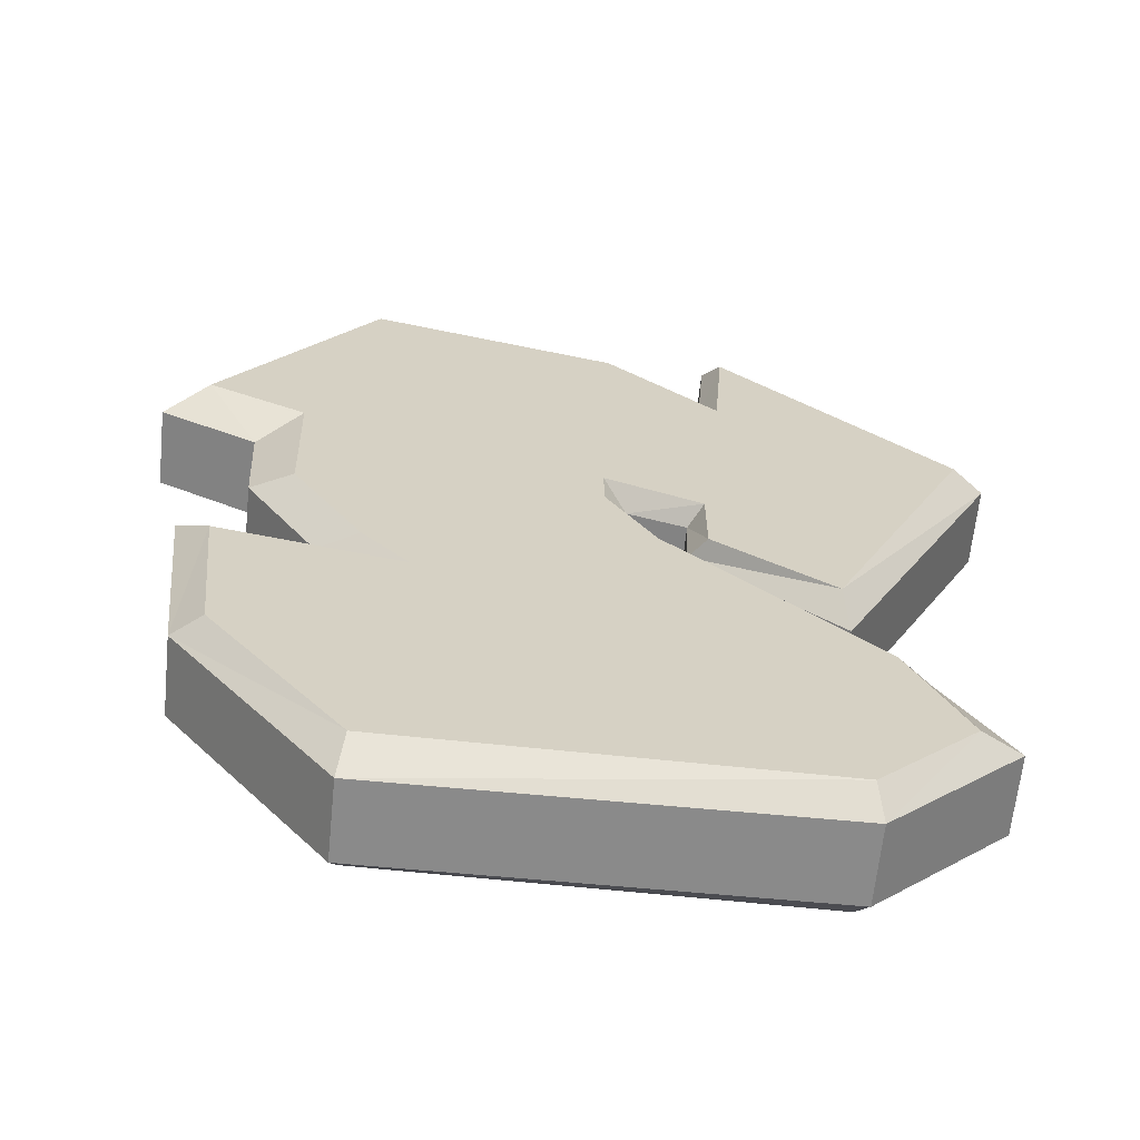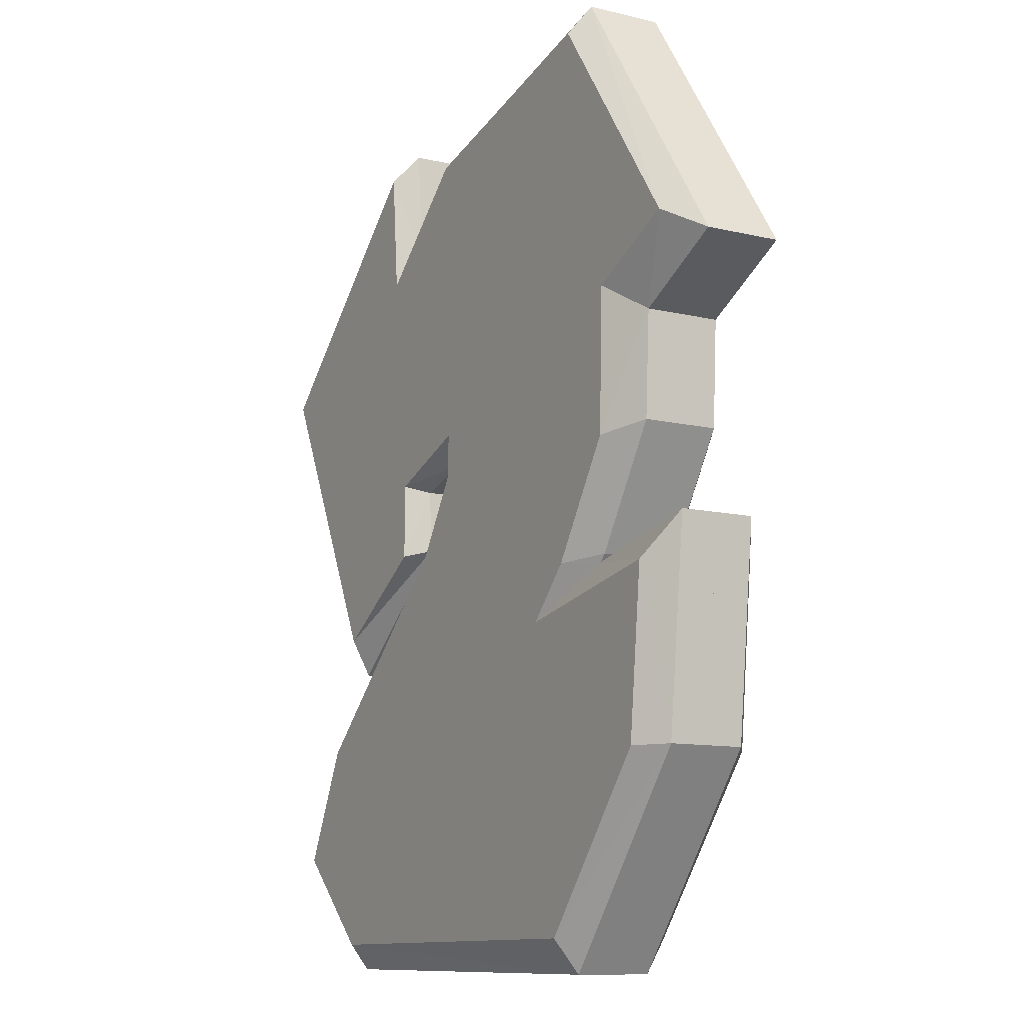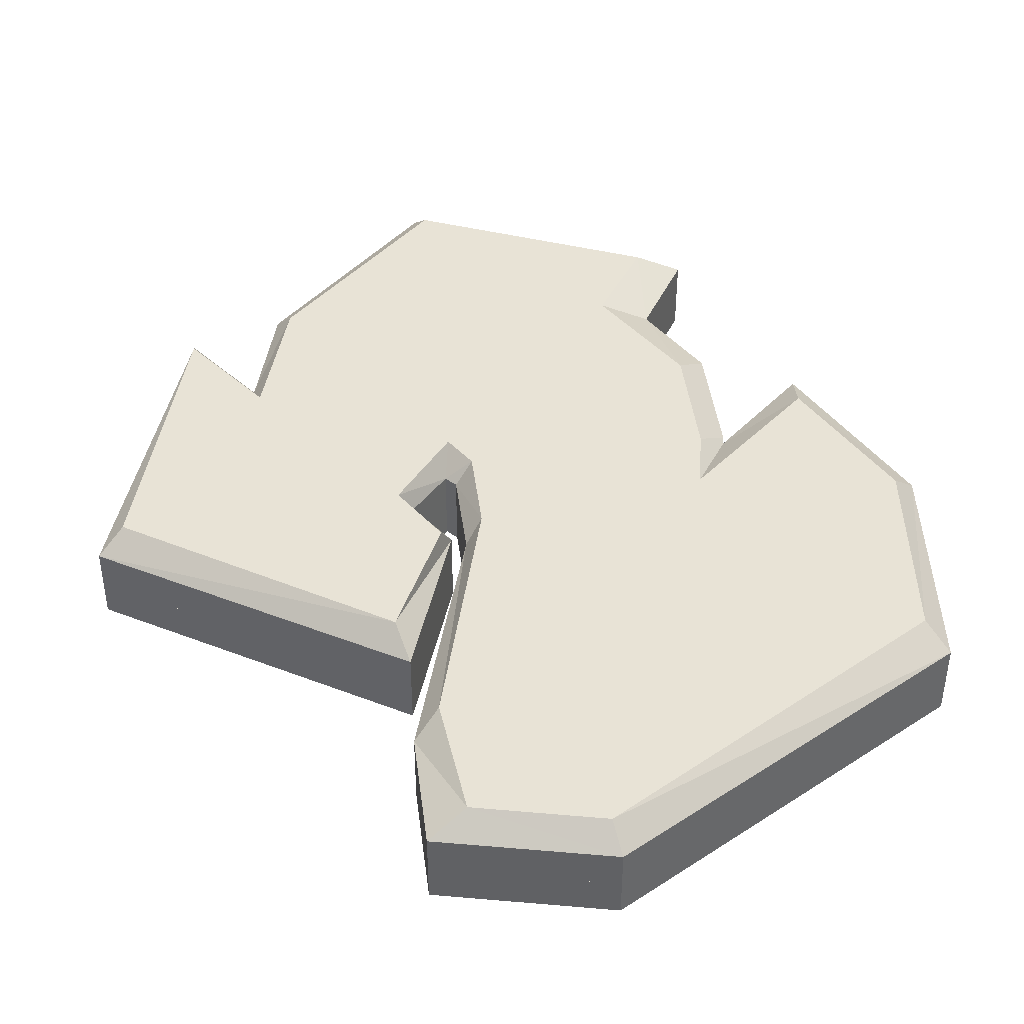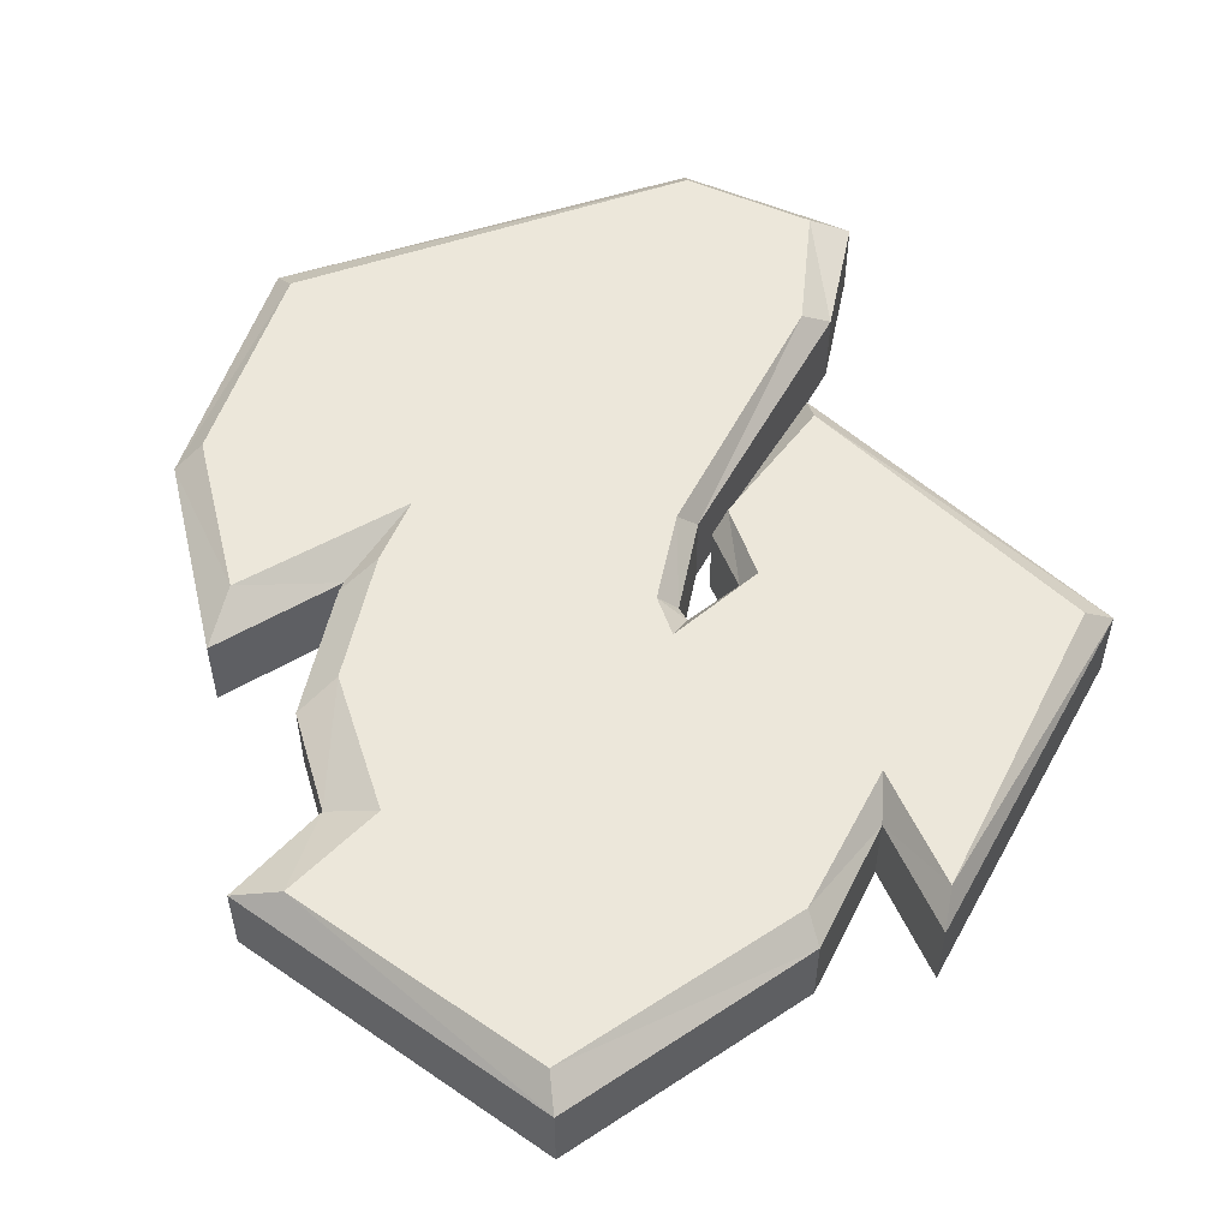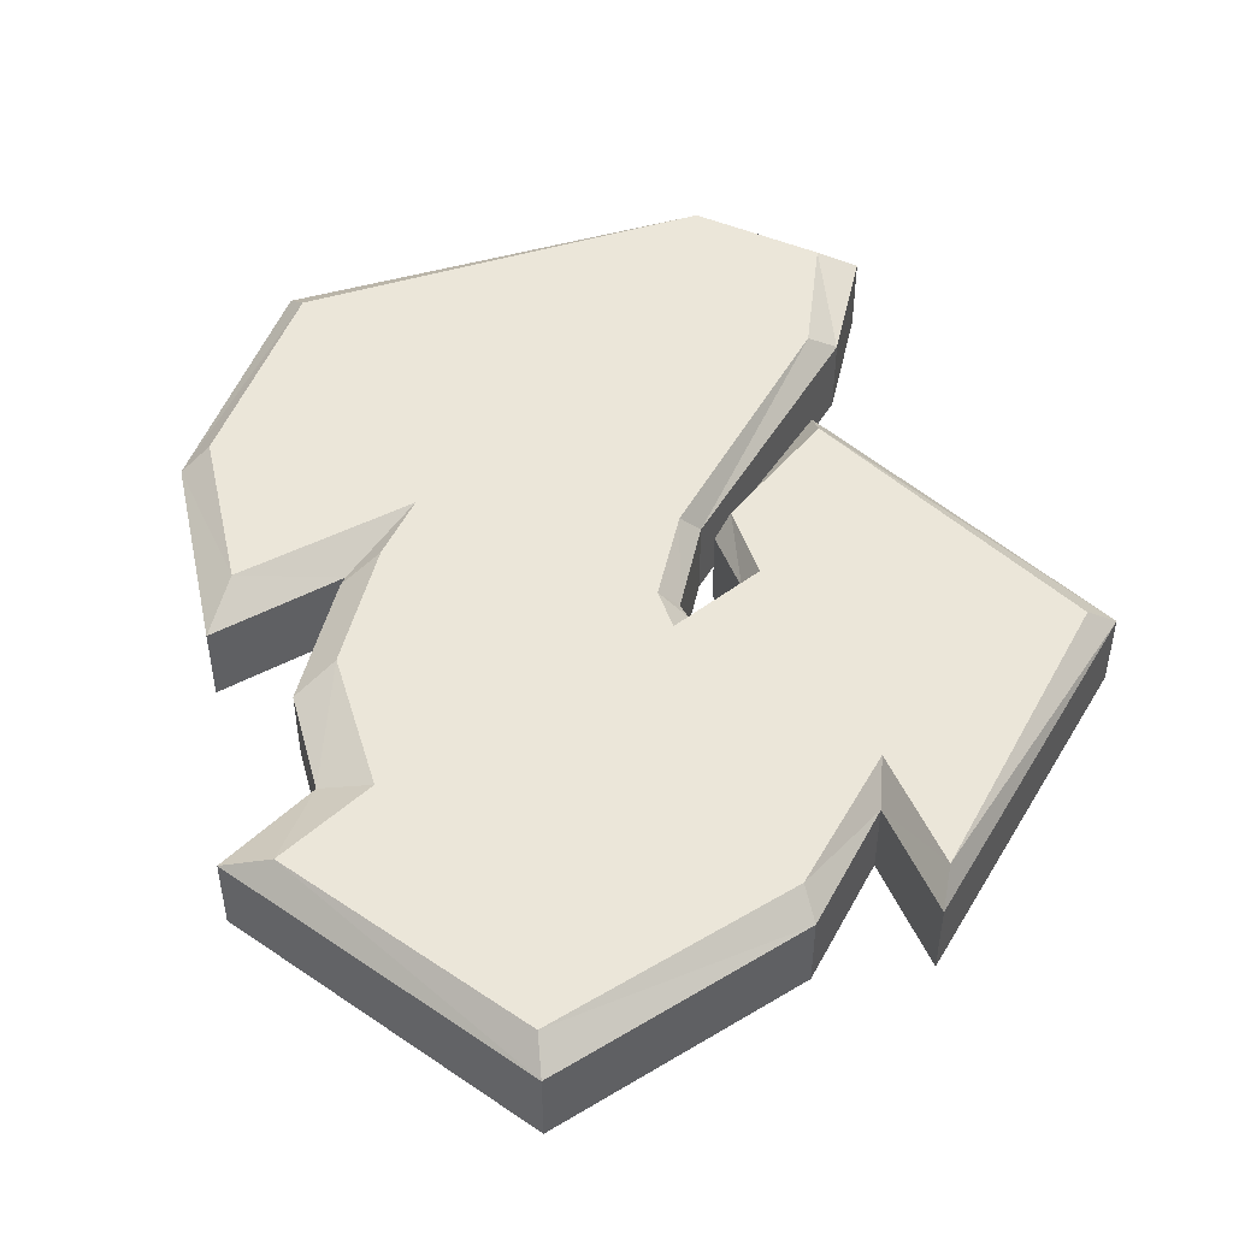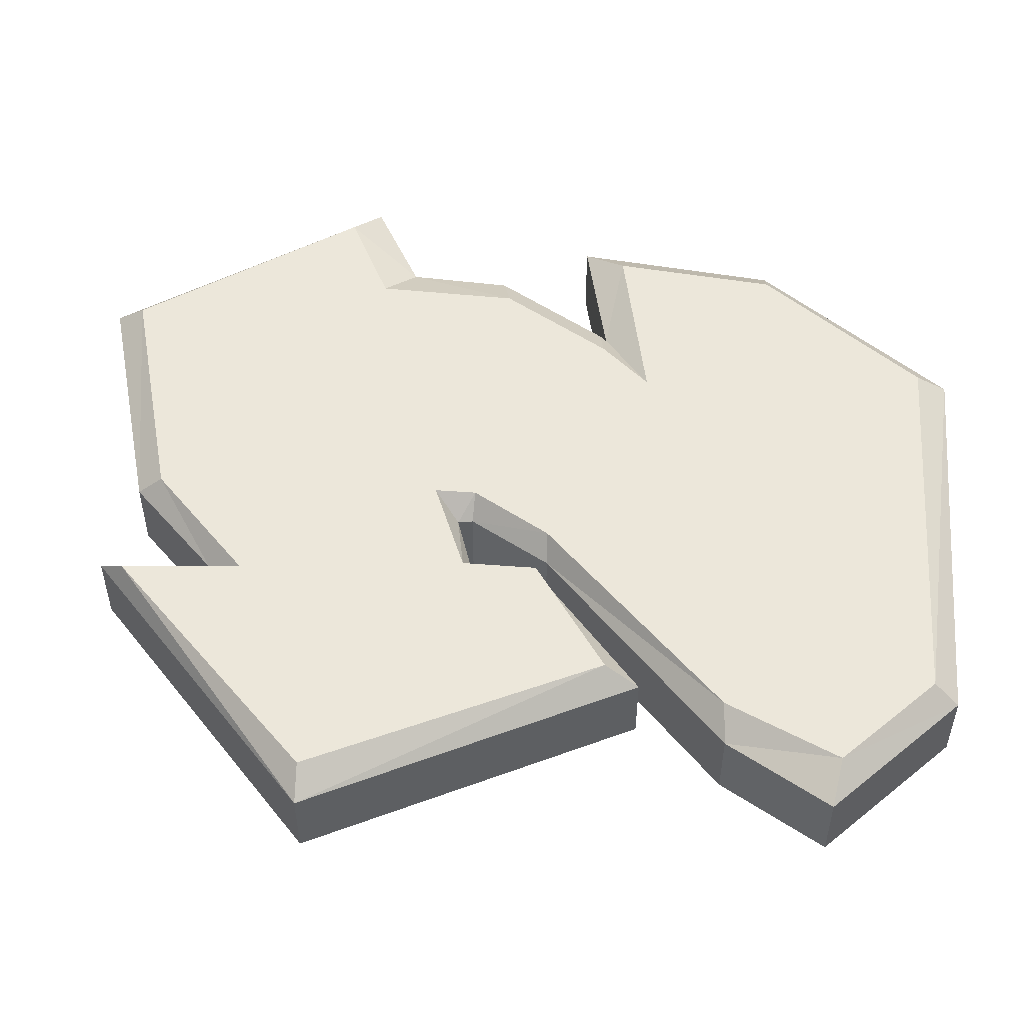
<metadata>
{"format":"obj","ext":"obj","renderer":"f3d","projection":"perspective","resolution":1024,"background":"white","views":[{"elev":-63.6,"azim":174.2,"up":"+Y"},{"elev":-10.8,"azim":59.1,"up":"+Y"},{"elev":41.4,"azim":-38.3,"up":"+Z"},{"elev":53.8,"azim":160.5,"up":"+Z"},{"elev":47.9,"azim":161.6,"up":"+Z"},{"elev":51.3,"azim":-85.3,"up":"+Z"}]}
</metadata>
<code>
o Cube.002
v -0.06107 -0.1038 0.01491
v 0.03861 -0.1028 0.01491
v 0.0703 -0.06189 0.01491
v 0.07439 -0.02151 0.01491
v 0.03094 -0.0302 0.01491
v 0.04219 -0.01793 0.01491
v -0.0419 0.09862 0.01491
v -0.01302 0.09383 0.01491
v -0.01602 0.01254 0.009286
v -0.0396 0.06897 0.01491
v 0.05906 0.009164 0.01491
v 0.06008 0.04392 0.01491
v 0.08359 0.05568 0.01491
v 0.04628 0.1099 0.01491
v -0.01665 0.01621 0.009286
v -0.03057 0.01162 0.009286
v -0.0299 -0.003894 0.009286
v -0.06407 -0.03265 0.009286
v -0.1035 0.04641 0.009286
v 0.04796 0.1173 0.009286
v 0.09422 0.04947 0.009286
v 0.0708 0.03672 0.009286
v 0.06945 0.01144 0.009286
v -0.03609 0.078 0.009286
v -0.01334 0.1003 0.009286
v -0.03817 0.1054 0.009286
v 0.05201 -0.01657 0.009286
v 0.05044 -0.0183 0.009286
v 0.08294 -0.0111 0.009286
v 0.07752 -0.06172 0.009286
v 0.04003 -0.1108 0.009286
v -0.06301 -0.1101 0.009286
v -0.09583 0.04648 0.01491
v -0.06209 -0.02406 0.01491
v -0.03397 -0.005148 0.01491
v -0.03397 0.01325 0.01491
v -0.01097 0.02245 0.01491
v -0.01097 0.01223 0.01491
v -0.02273 -0.007193 0.01491
v -0.07078 -0.0532 0.01491
v -0.08407 -0.08131 0.01491
v -0.028 -0.007541 0.009286
v -0.07867 -0.05392 0.009286
v -0.09419 -0.07973 0.009286
v -0.01602 0.01254 0
v -0.01665 0.01621 0
v -0.03057 0.01162 0
v -0.0299 -0.003894 0
v -0.06407 -0.03265 0
v -0.1035 0.04641 0
v 0.04796 0.1173 0
v 0.09422 0.04947 0
v 0.0708 0.03672 0
v 0.06945 0.01144 0
v -0.03609 0.078 0
v -0.01334 0.1003 0
v -0.03817 0.1054 0
v 0.05201 -0.01657 0
v 0.05044 -0.0183 0
v 0.08294 -0.0111 0
v 0.07752 -0.06172 0
v 0.04003 -0.1108 0
v -0.06301 -0.1101 0
v -0.028 -0.007541 0
v -0.07867 -0.05392 0
v -0.09419 -0.07973 0
v -0.06107 -0.1038 -0.01491
v 0.03861 -0.1028 -0.01491
v 0.0703 -0.06189 -0.01491
v 0.07439 -0.02151 -0.01491
v 0.03094 -0.0302 -0.01491
v 0.04219 -0.01793 -0.01491
v -0.0419 0.09862 -0.01491
v -0.01302 0.09383 -0.01491
v -0.01602 0.01254 -0.009286
v -0.0396 0.06897 -0.01491
v 0.05906 0.009164 -0.01491
v 0.06008 0.04392 -0.01491
v 0.08359 0.05568 -0.01491
v 0.04628 0.1099 -0.01491
v -0.01665 0.01621 -0.009286
v -0.03057 0.01162 -0.009286
v -0.0299 -0.003894 -0.009286
v -0.06407 -0.03265 -0.009286
v -0.1035 0.04641 -0.009286
v 0.04796 0.1173 -0.009286
v 0.09422 0.04947 -0.009286
v 0.0708 0.03672 -0.009286
v 0.06945 0.01144 -0.009286
v -0.03609 0.078 -0.009286
v -0.01334 0.1003 -0.009286
v -0.03817 0.1054 -0.009286
v 0.05201 -0.01657 -0.009286
v 0.05044 -0.0183 -0.009286
v 0.08294 -0.0111 -0.009286
v 0.07752 -0.06172 -0.009286
v 0.04003 -0.1108 -0.009286
v -0.06301 -0.1101 -0.009286
v -0.09583 0.04648 -0.01491
v -0.06209 -0.02406 -0.01491
v -0.03397 -0.005148 -0.01491
v -0.03397 0.01325 -0.01491
v -0.01097 0.02245 -0.01491
v -0.01097 0.01223 -0.01491
v -0.02273 -0.007193 -0.01491
v -0.07078 -0.0532 -0.01491
v -0.08407 -0.08131 -0.01491
v -0.028 -0.007541 -0.009286
v -0.07867 -0.05392 -0.009286
v -0.09419 -0.07973 -0.009286
f 6 28 27
f 11 27 23
f 40 42 43
f 34 19 18
f 7 24 26
f 38 15 9
f 39 9 42
f 7 19 33
f 4 28 5
f 41 43 44
f 31 61 30
f 11 22 12
f 38 39 5
f 1 31 2
f 14 25 8
f 35 16 36
f 13 20 14
f 41 32 1
f 4 30 29
f 34 17 35
f 36 15 37
f 8 24 10
f 13 22 21
f 2 30 3
f 59 64 45
f 9 64 42
f 30 60 29
f 27 54 23
f 29 59 28
f 20 56 25
f 21 51 20
f 26 50 19
f 42 65 43
f 44 63 32
f 16 46 15
f 23 53 22
f 17 47 16
f 18 48 17
f 25 55 24
f 15 45 9
f 19 49 18
f 28 58 27
f 43 66 44
f 24 57 26
f 22 52 21
f 32 62 31
f 72 94 71
f 77 93 72
f 106 108 105
f 100 85 99
f 73 90 76
f 104 81 103
f 105 75 104
f 85 73 99
f 94 70 71
f 107 109 106
f 61 97 96
f 88 77 78
f 71 105 104
f 97 67 68
f 91 80 74
f 82 101 102
f 86 79 80
f 98 107 67
f 70 96 69
f 83 100 101
f 81 102 103
f 90 74 76
f 79 88 78
f 96 68 69
f 64 75 108
f 60 96 95
f 54 93 89
f 59 95 94
f 56 86 91
f 51 87 86
f 50 92 85
f 65 108 109
f 63 110 98
f 46 82 81
f 53 89 88
f 47 83 82
f 48 84 83
f 55 91 90
f 45 81 75
f 49 85 84
f 58 94 93
f 66 109 110
f 57 90 92
f 52 88 87
f 62 98 97
f 6 5 28
f 11 6 27
f 40 39 42
f 34 33 19
f 7 10 24
f 38 37 15
f 39 38 9
f 7 26 19
f 4 29 28
f 41 40 43
f 31 62 61
f 11 23 22
f 5 6 38
f 6 11 38
f 38 11 37
f 12 13 14
f 11 12 37
f 3 4 5
f 1 2 5
f 2 3 5
f 40 41 1
f 39 40 5
f 40 1 5
f 12 14 8
f 37 8 10
f 12 8 37
f 10 7 33
f 33 34 36
f 34 35 36
f 10 33 36
f 10 36 37
f 1 32 31
f 14 20 25
f 35 17 16
f 13 21 20
f 41 44 32
f 4 3 30
f 34 18 17
f 36 16 15
f 8 25 24
f 13 12 22
f 2 31 30
f 54 58 45
f 58 59 45
f 54 45 46
f 59 60 61
f 61 62 59
f 62 63 64
f 59 62 64
f 63 66 65
f 63 65 64
f 53 54 46
f 51 52 53
f 55 56 46
f 56 51 53
f 46 56 53
f 50 57 55
f 48 49 47
f 49 50 47
f 50 55 47
f 47 55 46
f 9 45 64
f 30 61 60
f 27 58 54
f 29 60 59
f 20 51 56
f 21 52 51
f 26 57 50
f 42 64 65
f 44 66 63
f 16 47 46
f 23 54 53
f 17 48 47
f 18 49 48
f 25 56 55
f 15 46 45
f 19 50 49
f 28 59 58
f 43 65 66
f 24 55 57
f 22 53 52
f 32 63 62
f 72 93 94
f 77 89 93
f 106 109 108
f 100 84 85
f 73 92 90
f 104 75 81
f 105 108 75
f 85 92 73
f 94 95 70
f 107 110 109
f 61 62 97
f 88 89 77
f 77 72 104
f 72 71 104
f 77 104 103
f 71 70 69
f 69 68 71
f 68 67 71
f 67 107 106
f 67 106 71
f 106 105 71
f 78 77 103
f 80 79 78
f 76 74 103
f 74 80 78
f 99 73 76
f 101 100 102
f 100 99 102
f 74 78 103
f 102 99 76
f 103 102 76
f 97 98 67
f 91 86 80
f 82 83 101
f 86 87 79
f 98 110 107
f 70 95 96
f 83 84 100
f 81 82 102
f 90 91 74
f 79 87 88
f 96 97 68
f 64 45 75
f 60 61 96
f 54 58 93
f 59 60 95
f 56 51 86
f 51 52 87
f 50 57 92
f 65 64 108
f 63 66 110
f 46 47 82
f 53 54 89
f 47 48 83
f 48 49 84
f 55 56 91
f 45 46 81
f 49 50 85
f 58 59 94
f 66 65 109
f 57 55 90
f 52 53 88
f 62 63 98

</code>
